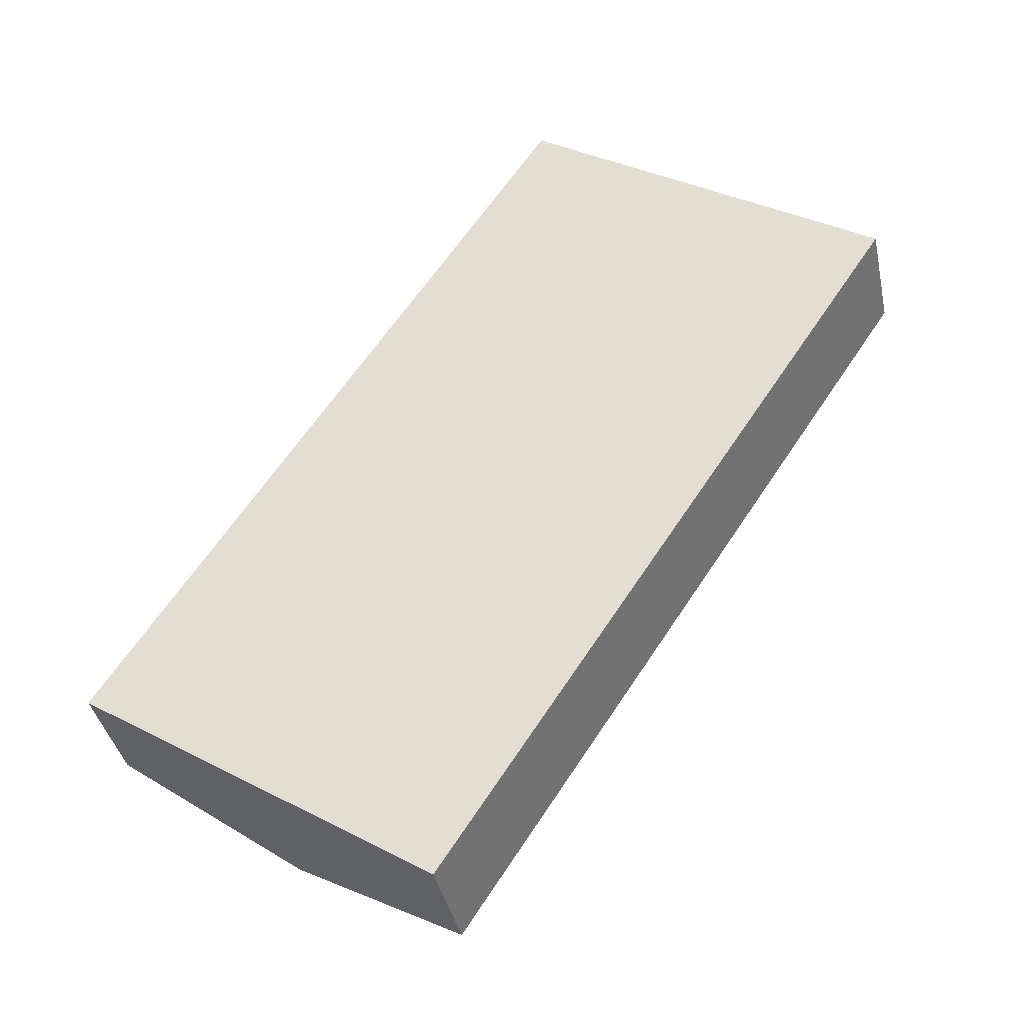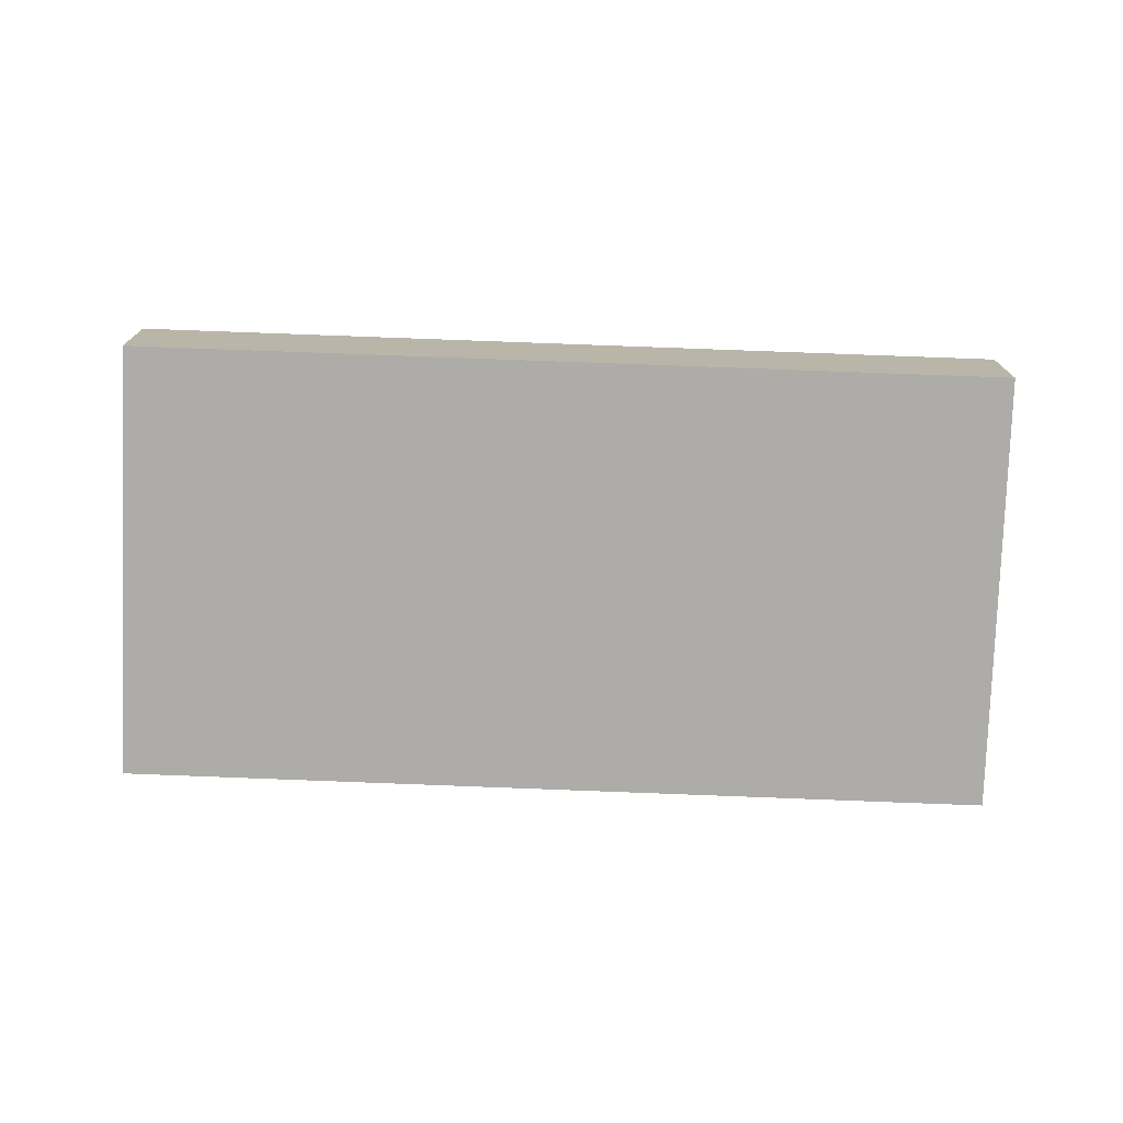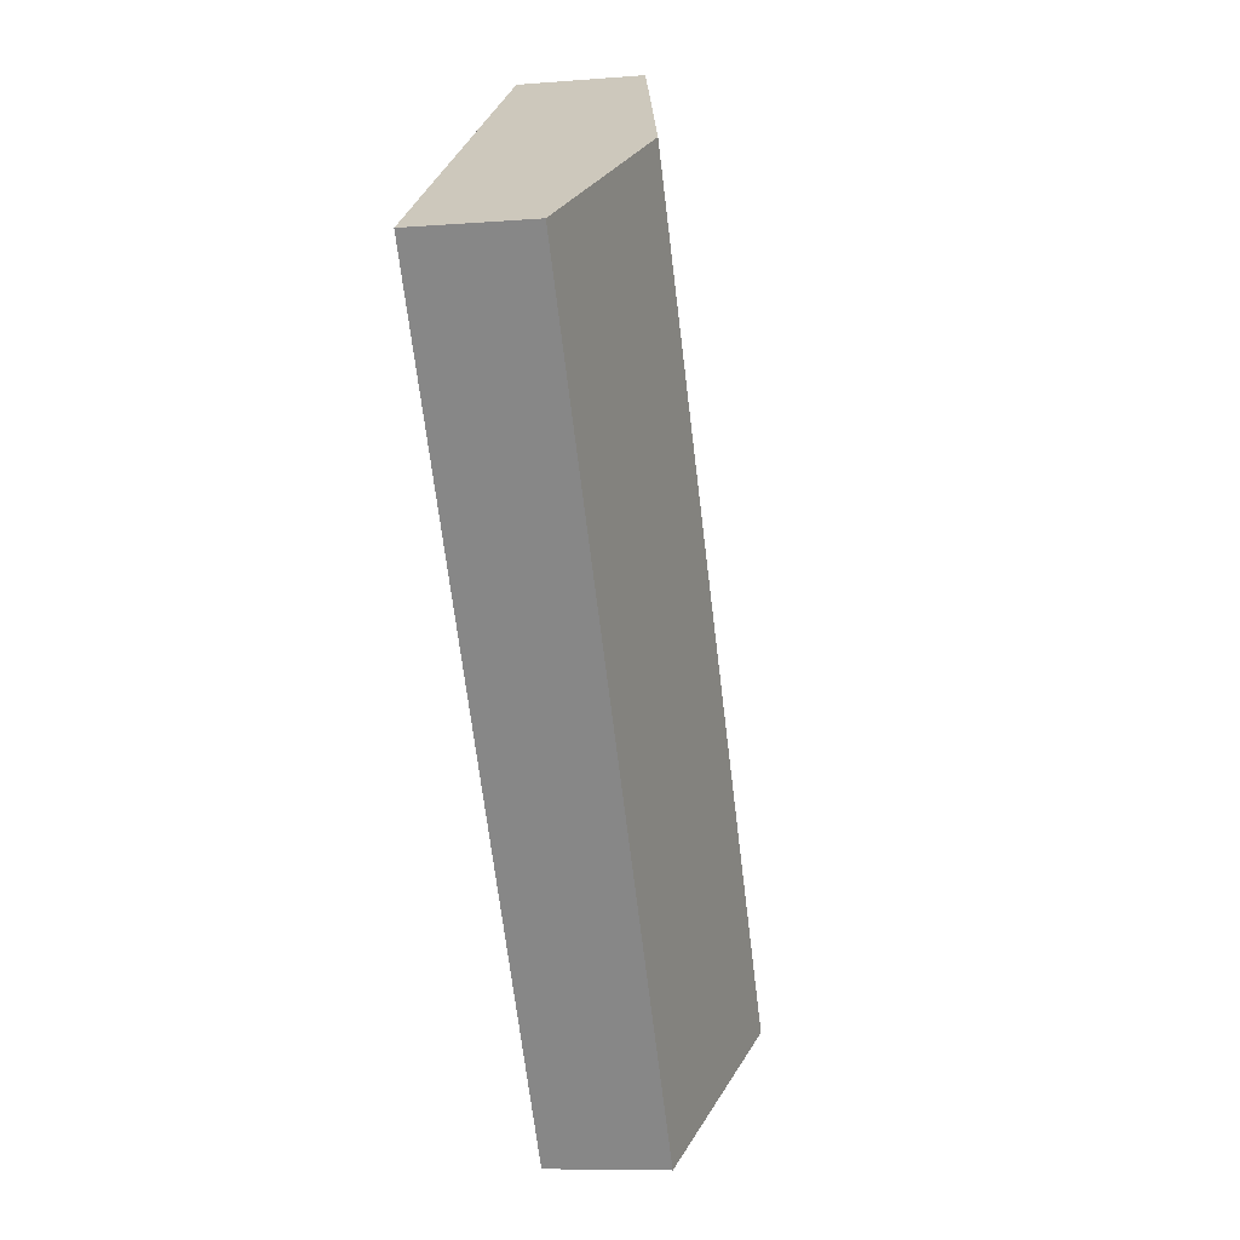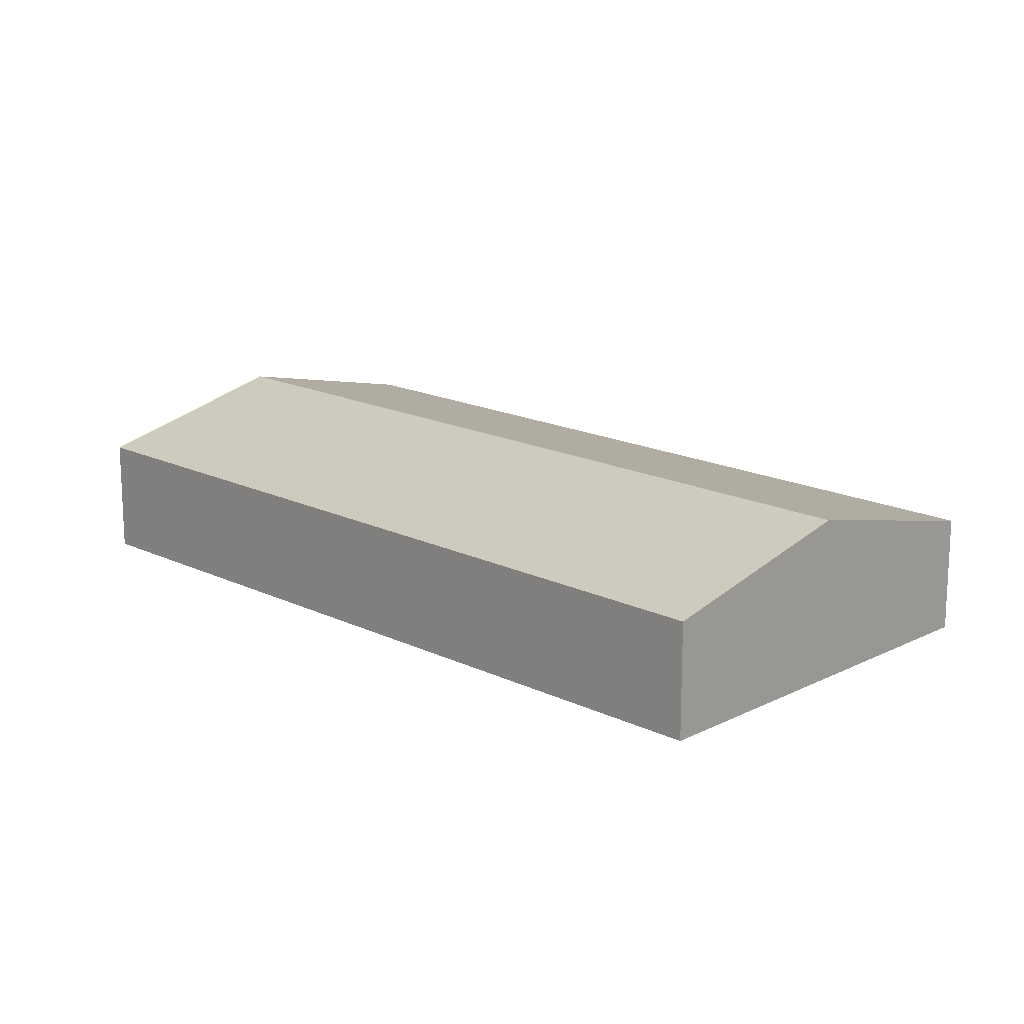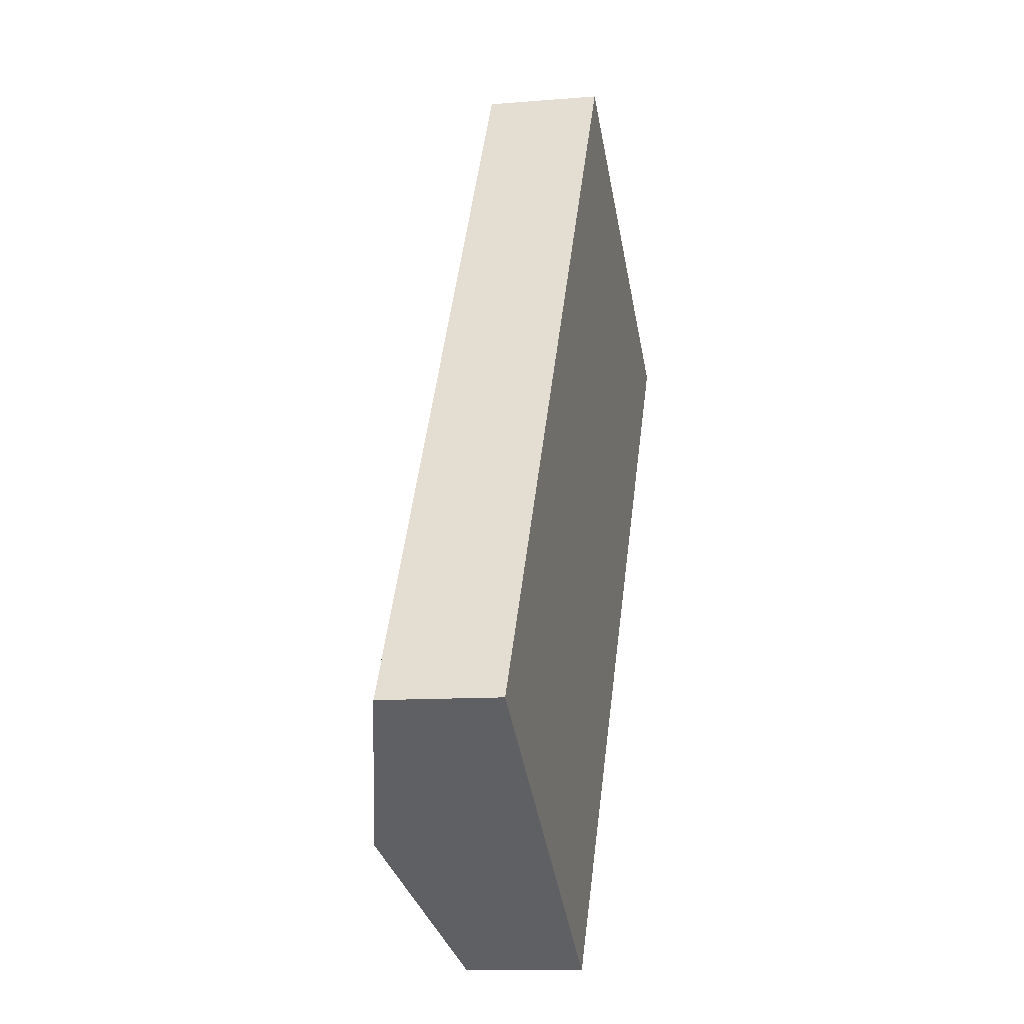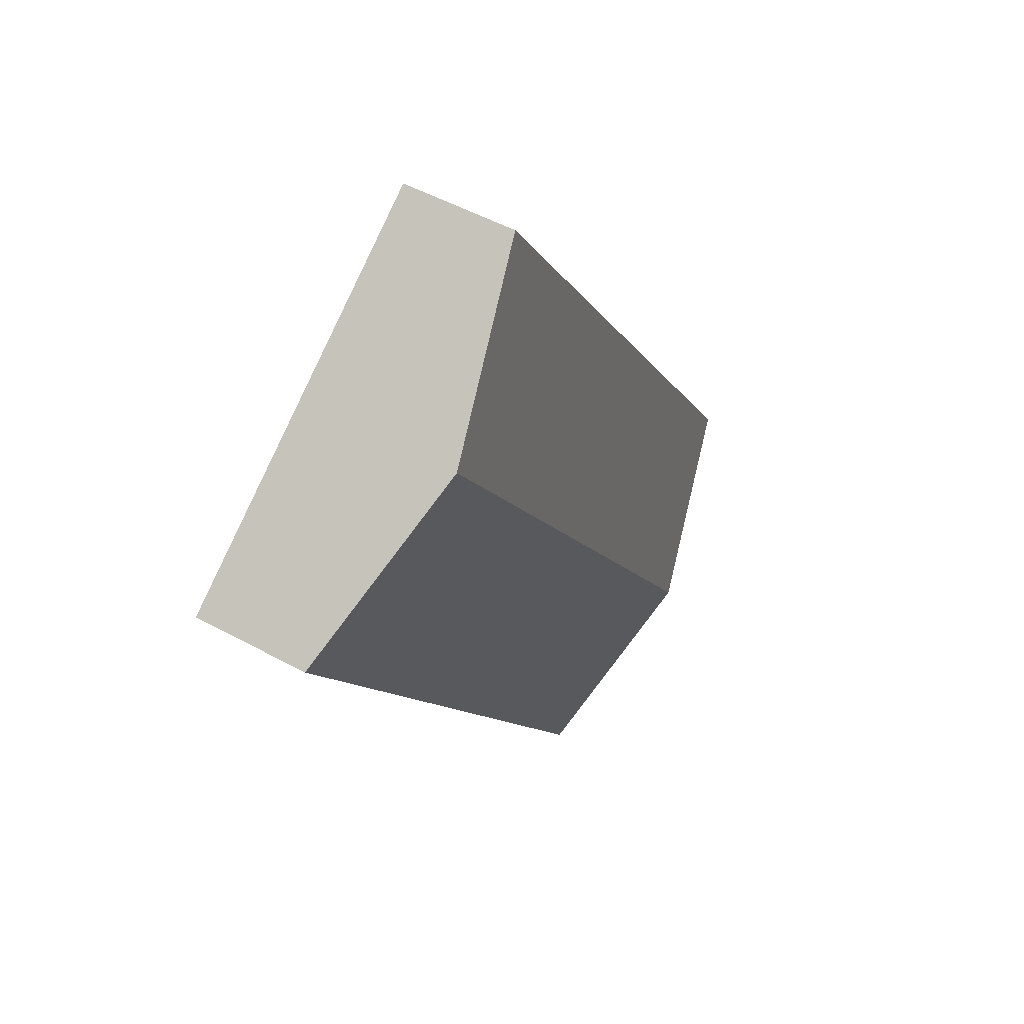
<metadata>
{"format":"obj","ext":"obj","renderer":"f3d","projection":"perspective","resolution":1024,"background":"white","views":[{"elev":-38.4,"azim":11.8,"up":"+Z"},{"elev":-76.6,"azim":-59.0,"up":"+Y"},{"elev":-8.3,"azim":102.4,"up":"+Z"},{"elev":17.0,"azim":-12.7,"up":"+Y"},{"elev":-10.4,"azim":-77.9,"up":"+Z"},{"elev":51.3,"azim":120.7,"up":"+Z"}]}
</metadata>
<code>
v  4.807 4.451 -3.16
v  22.28 3.157 12.94
v  9.637 3.157 -6.336
v  17.42 4.451 16.08
v  0 3.163 1.937e-16
v  12.54 3.148 19.24
v  0 0 0
v  12.54 -1.178e-15 19.24
v  17.42 -9.847e-16 16.08
v  22.28 -7.924e-16 12.94
v  9.637 3.88e-16 -6.336
v  4.807 1.935e-16 -3.16
g defaultobject
f 1 2 3
f 2 1 4
f 5 4 1
f 4 5 6
f 7 6 5
f 6 7 8
f 8 4 6
f 4 8 9
f 4 9 2
f 2 9 10
f 10 3 2
f 3 10 11
f 1 7 5
f 7 1 12
f 12 1 3
f 12 3 11
f 9 11 10
f 11 9 8
f 11 8 12
f 12 8 7

</code>
